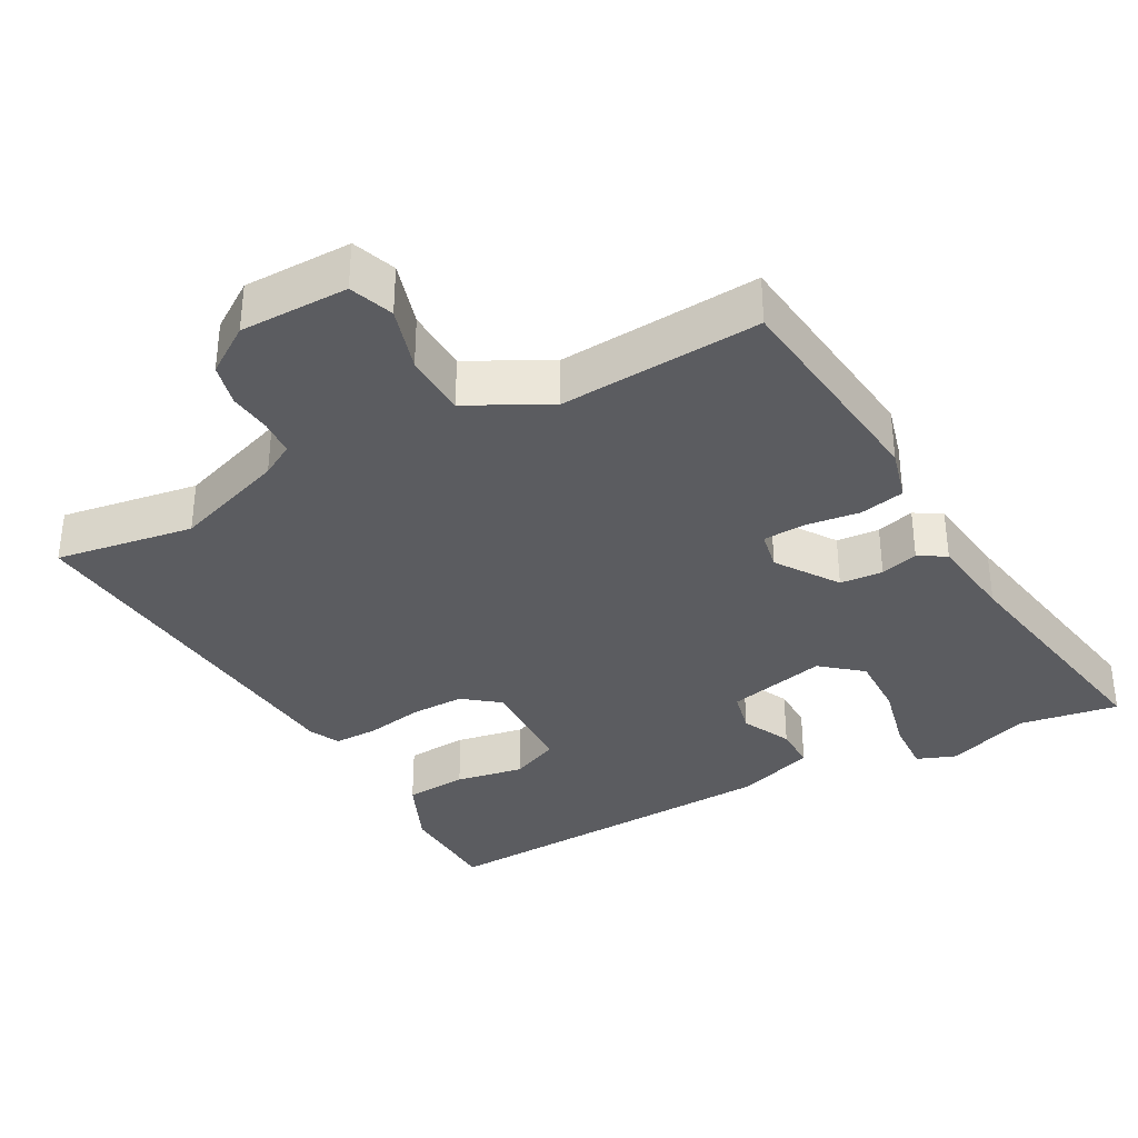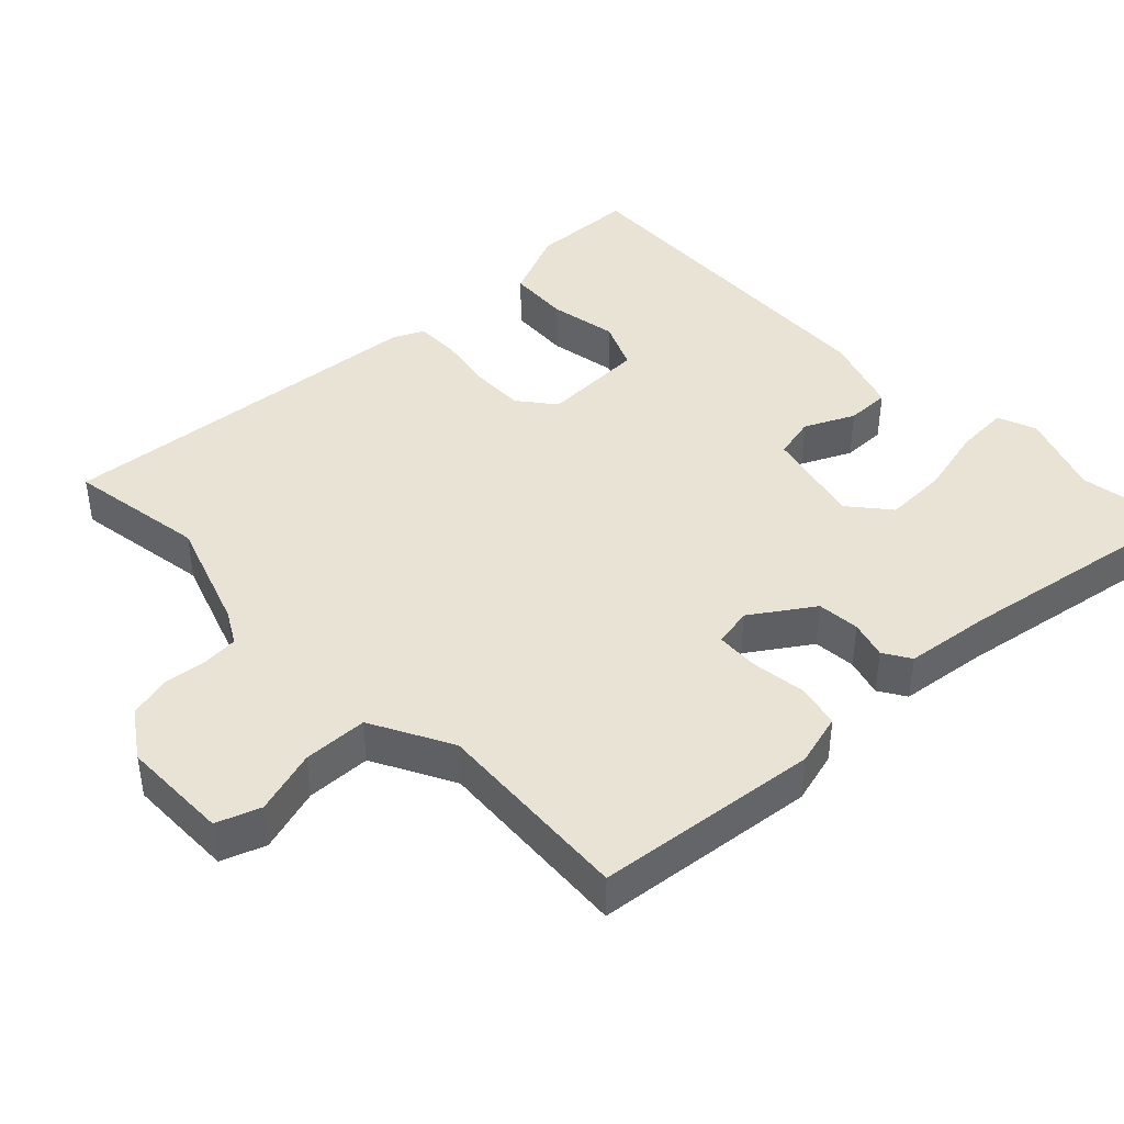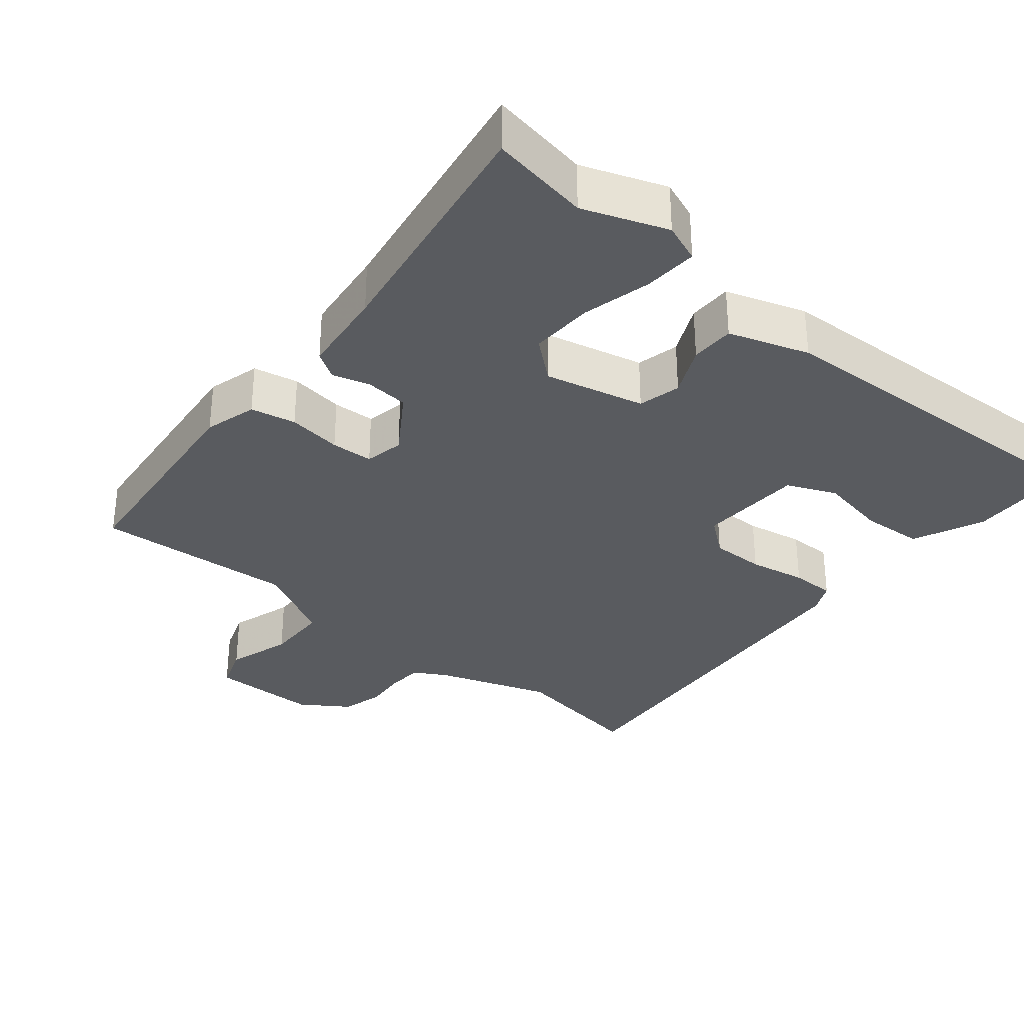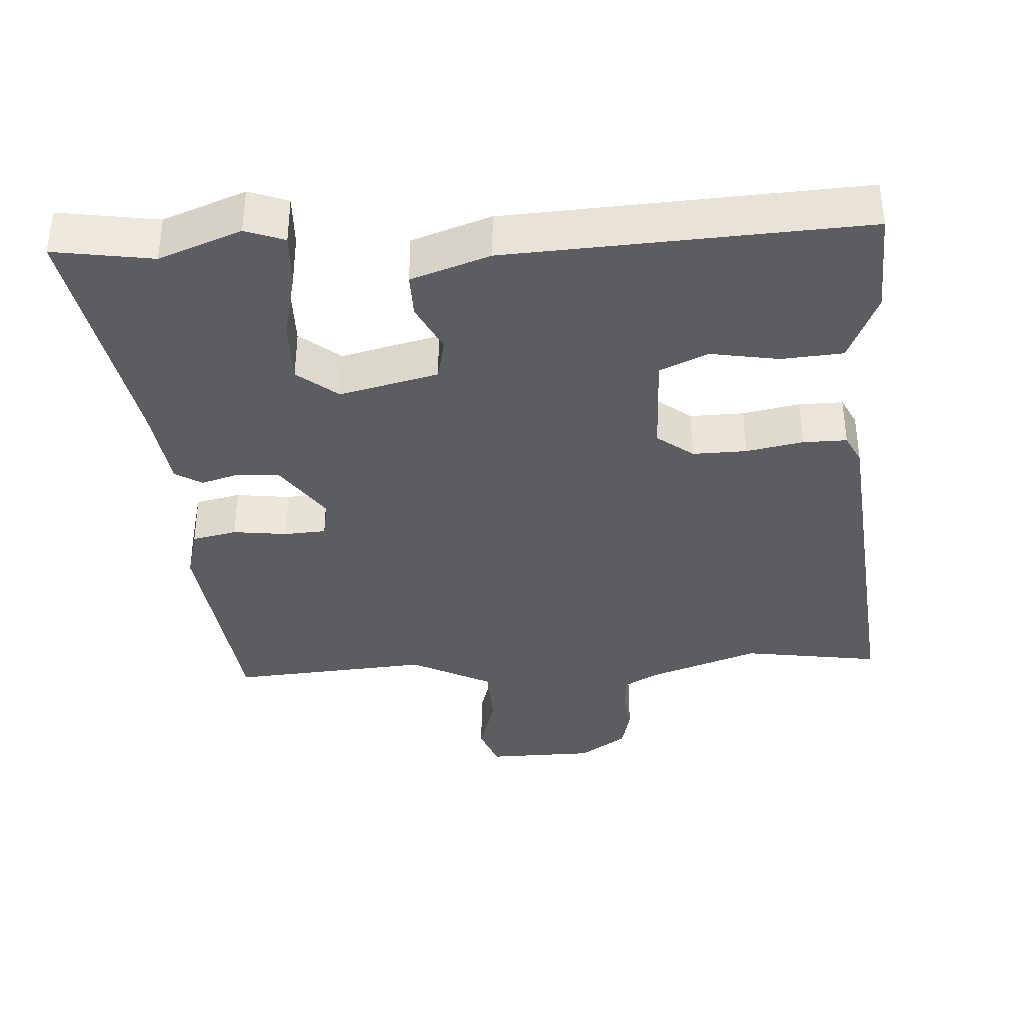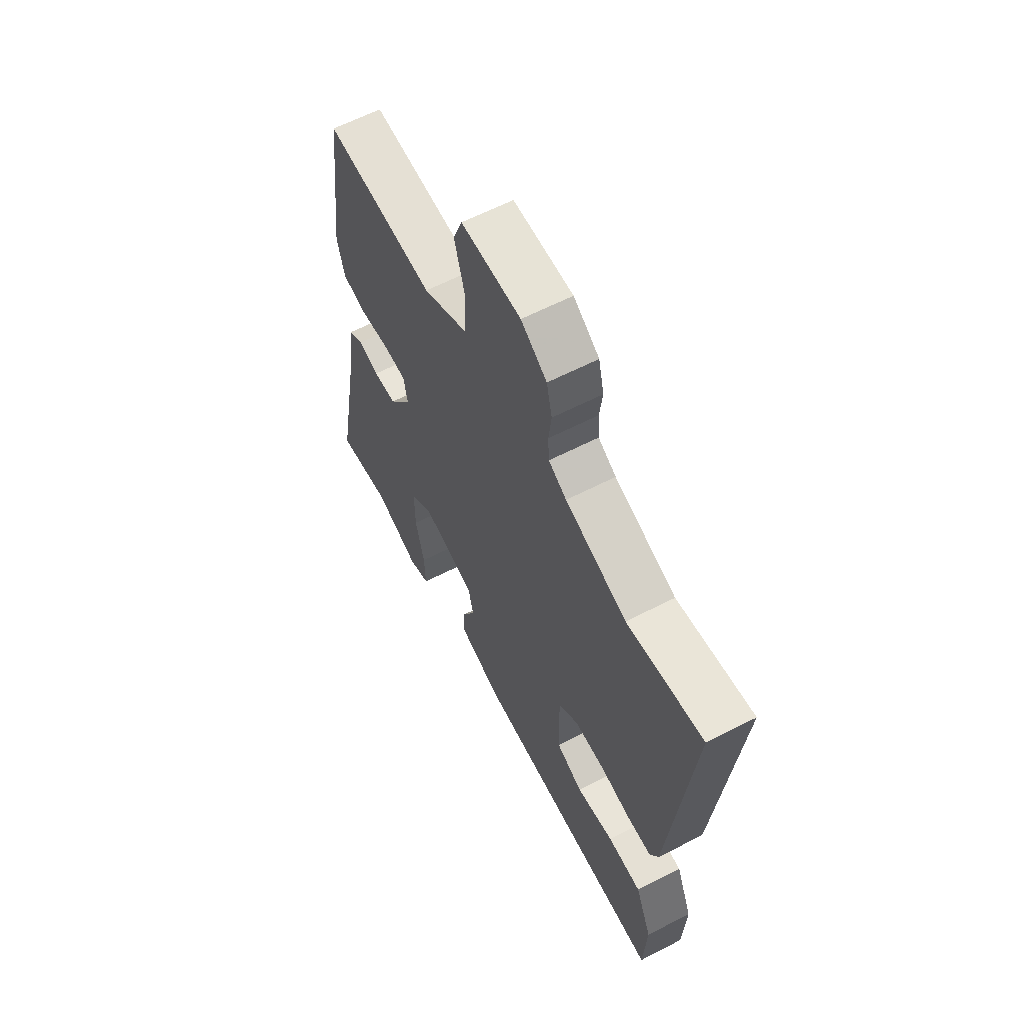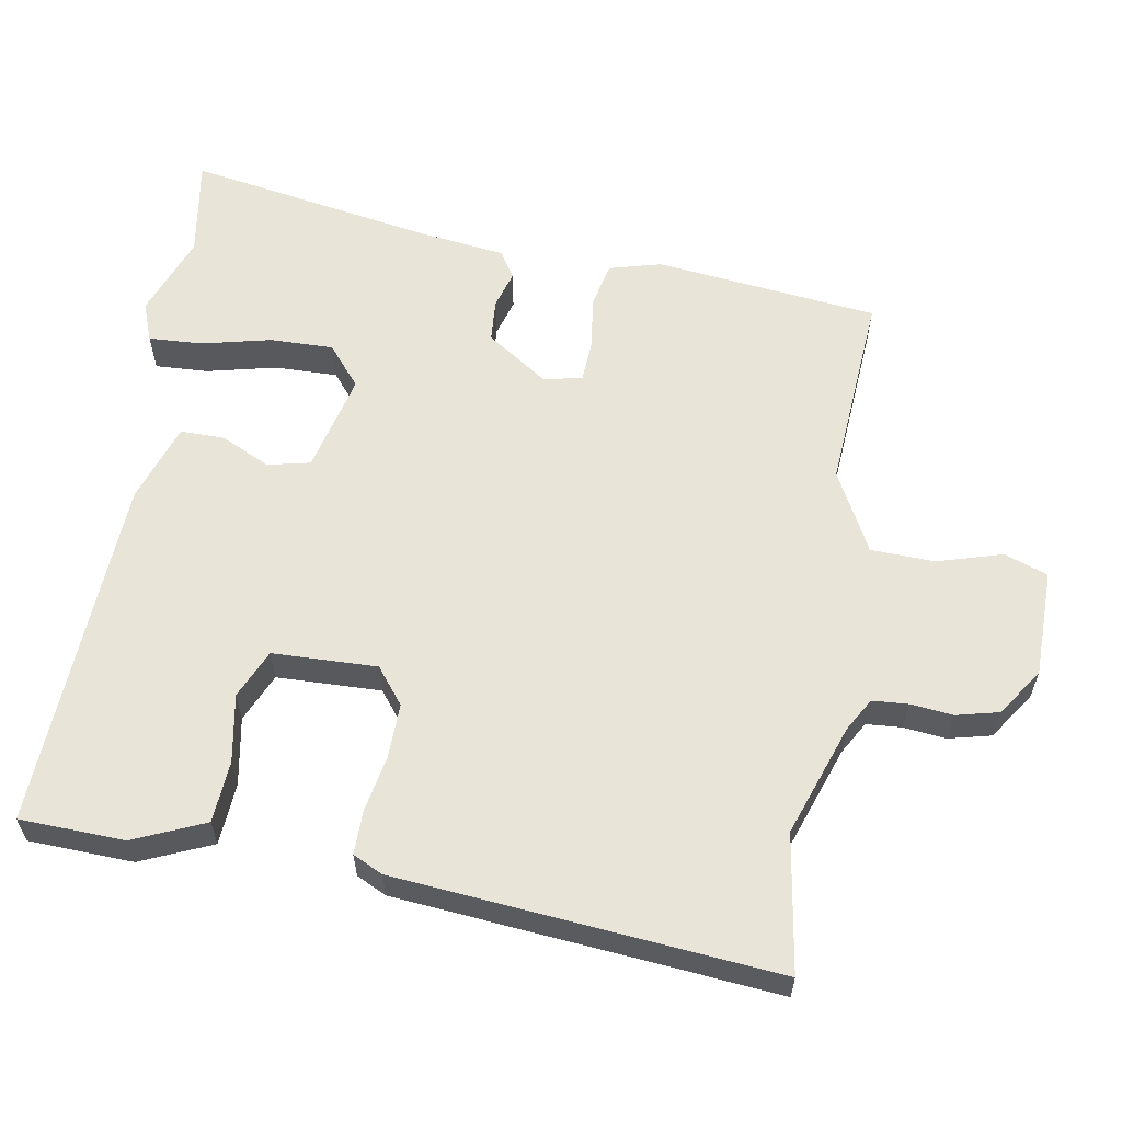
<metadata>
{"format":"obj","ext":"obj","renderer":"f3d","projection":"perspective","resolution":1024,"background":"white","views":[{"elev":-34.9,"azim":27.9,"up":"+Y"},{"elev":42.3,"azim":45.2,"up":"+Y"},{"elev":-32.7,"azim":139.3,"up":"+Y"},{"elev":-36.9,"azim":-176.8,"up":"+Y"},{"elev":61.9,"azim":-117.6,"up":"+Z"},{"elev":60.0,"azim":-80.9,"up":"+Y"}]}
</metadata>
<code>
v 0.493 0.07 0.502
v 0.532 0.07 0.189
v 0.513 0.07 0.115
v 0.45 0.07 0.101
v 0.374 0.07 0.11
v 0.315 0.07 0.106
v 0.305 0.07 0.051
v 0.364 0.07 -0.034
v 0.424 0.07 -0.038
v 0.477 0.07 -0.022
v 0.515 0.07 -0.045
v 0.532 0.07 -0.167
v 0.596 0.07 -0.514
v 0.456 0.07 -0.493
v 0.34 0.07 -0.538
v 0.285 0.07 -0.518
v 0.288 0.07 -0.443
v 0.31 0.07 -0.345
v 0.311 0.07 -0.256
v 0.254 0.07 -0.21
v 0.115 0.07 -0.245
v 0.102 0.07 -0.305
v 0.136 0.07 -0.374
v 0.137 0.07 -0.436
v 0.026 0.07 -0.475
v -0.473 0.07 -0.505
v -0.48 0.07 -0.358
v -0.438 0.07 -0.258
v -0.351 0.07 -0.251
v -0.255 0.07 -0.267
v -0.187 0.07 -0.236
v -0.184 0.07 -0.089
v -0.235 0.07 -0.05
v -0.311 0.07 -0.052
v -0.391 0.07 -0.068
v -0.453 0.07 -0.069
v -0.474 0.07 -0.027
v -0.528 0.07 0.504
v -0.334 0.07 0.476
v -0.177 0.07 0.533
v -0.131 0.07 0.56
v -0.128 0.07 0.61
v -0.135 0.07 0.67
v -0.121 0.07 0.73
v -0.055 0.07 0.776
v 0.097 0.07 0.779
v 0.12 0.07 0.718
v 0.094 0.07 0.627
v 0.098 0.07 0.537
v 0.212 0.07 0.479
v 0.493 0 0.502
v 0.532 0 0.189
v 0.513 0 0.115
v 0.45 0 0.101
v 0.374 0 0.11
v 0.315 0 0.106
v 0.305 0 0.051
v 0.364 0 -0.034
v 0.424 0 -0.038
v 0.477 0 -0.022
v 0.515 0 -0.045
v 0.532 0 -0.167
v 0.596 0 -0.514
v 0.456 0 -0.493
v 0.34 0 -0.538
v 0.285 0 -0.518
v 0.288 0 -0.443
v 0.31 0 -0.345
v 0.311 0 -0.256
v 0.254 0 -0.21
v 0.115 0 -0.245
v 0.102 0 -0.305
v 0.136 0 -0.374
v 0.137 0 -0.436
v 0.026 0 -0.475
v -0.473 0 -0.505
v -0.48 0 -0.358
v -0.438 0 -0.258
v -0.351 0 -0.251
v -0.255 0 -0.267
v -0.187 0 -0.236
v -0.184 0 -0.089
v -0.235 0 -0.05
v -0.311 0 -0.052
v -0.391 0 -0.068
v -0.453 0 -0.069
v -0.474 0 -0.027
v -0.528 0 0.504
v -0.334 0 0.476
v -0.177 0 0.533
v -0.131 0 0.56
v -0.128 0 0.61
v -0.135 0 0.67
v -0.121 0 0.73
v -0.055 0 0.776
v 0.097 0 0.779
v 0.12 0 0.718
v 0.094 0 0.627
v 0.098 0 0.537
v 0.212 0 0.479
f 45 46 47 48
f 45 48 49
f 42 43 44 45
f 41 42 45 49
f 40 41 49 50
f 36 37 38 39
f 34 35 36 39
f 33 34 39 40
f 32 33 40 50
f 27 28 29 30
f 25 26 27 30
f 25 30 31
f 22 23 24 25
f 21 22 25 31
f 20 21 31 32
f 15 16 17 18
f 14 15 18 19
f 12 13 14 19
f 9 10 11 12
f 8 9 12 19
f 7 8 19 20
f 2 3 4 5
f 2 5 6
f 1 2 6
f 50 1 6
f 20 32 50
f 6 7 20 50
f 98 97 96 95
f 99 98 95
f 95 94 93 92
f 99 95 92 91
f 100 99 91 90
f 89 88 87 86
f 89 86 85 84
f 90 89 84 83
f 100 90 83 82
f 80 79 78 77
f 80 77 76 75
f 81 80 75
f 75 74 73 72
f 81 75 72 71
f 82 81 71 70
f 68 67 66 65
f 69 68 65 64
f 69 64 63 62
f 62 61 60 59
f 69 62 59 58
f 70 69 58 57
f 55 54 53 52
f 56 55 52
f 56 52 51
f 56 51 100
f 100 82 70
f 100 70 57 56
f 1 51 52 2
f 2 52 53 3
f 3 53 54 4
f 4 54 55 5
f 5 55 56 6
f 6 56 57 7
f 7 57 58 8
f 8 58 59 9
f 9 59 60 10
f 10 60 61 11
f 11 61 62 12
f 12 62 63 13
f 13 63 64 14
f 14 64 65 15
f 15 65 66 16
f 16 66 67 17
f 17 67 68 18
f 18 68 69 19
f 19 69 70 20
f 20 70 71 21
f 21 71 72 22
f 22 72 73 23
f 23 73 74 24
f 24 74 75 25
f 25 75 76 26
f 26 76 77 27
f 27 77 78 28
f 28 78 79 29
f 29 79 80 30
f 30 80 81 31
f 31 81 82 32
f 32 82 83 33
f 33 83 84 34
f 34 84 85 35
f 35 85 86 36
f 36 86 87 37
f 37 87 88 38
f 38 88 89 39
f 39 89 90 40
f 40 90 91 41
f 41 91 92 42
f 42 92 93 43
f 43 93 94 44
f 44 94 95 45
f 45 95 96 46
f 46 96 97 47
f 47 97 98 48
f 48 98 99 49
f 49 99 100 50
f 50 100 51 1

</code>
